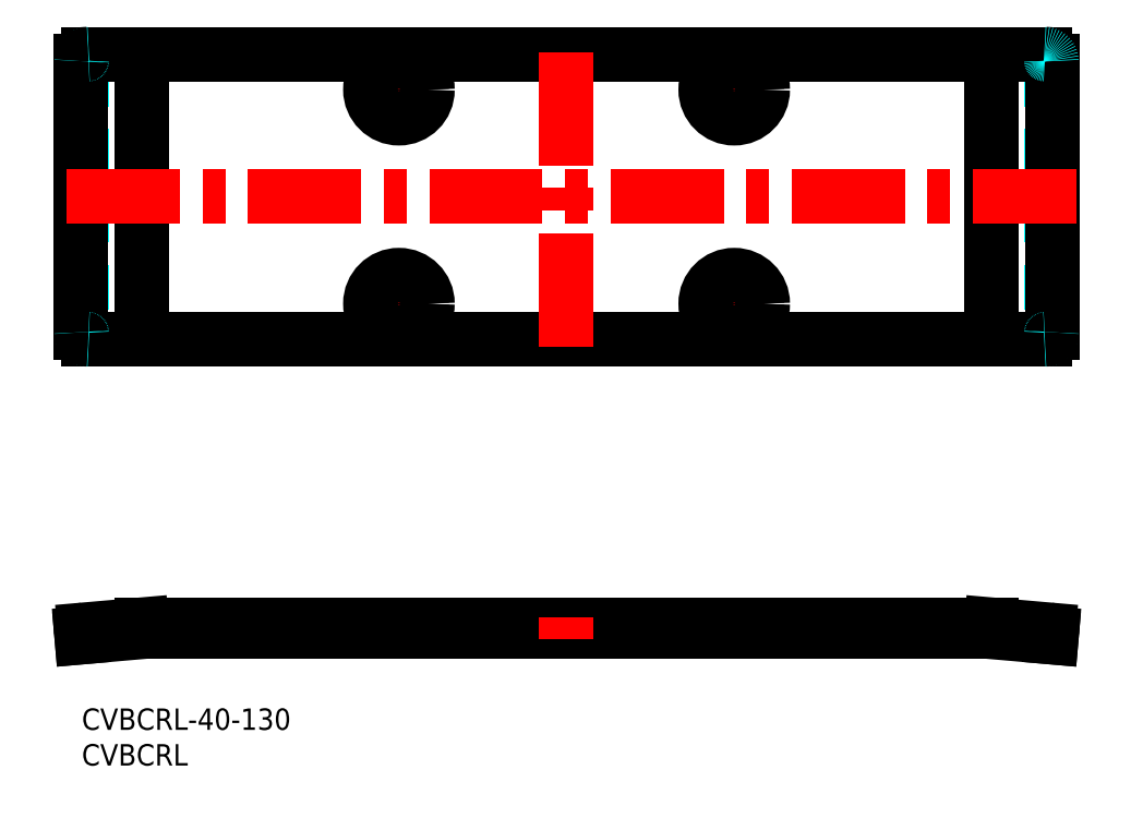
<metadata>
{"format":"dxf","ext":"dxf","renderer":"ezdxf+matplotlib","layout":"modelspace","background":"white","min_lineweight":24,"dpi":150}
</metadata>
<code>
0
SECTION
2
ENTITIES
0
LINE
8
MSM_DASHED
10
-1.137e-13
20
90.74
30
0
11
-1.137e-13
21
52.74
31
0
0
LINE
8
MSM_DASHED
10
8.468
20
91.74
30
0
11
8.468
21
51.74
31
0
0
LINE
8
MSM_DASHED
10
127.5
20
91.74
30
0
11
127.5
21
51.74
31
0
0
LINE
8
MSM_DASHED
10
135.9
20
90.74
30
0
11
135.9
21
52.74
31
0
0
LINE
8
MSM_CENTER
10
44.47
20
82.54
30
0
11
44.47
21
90.94
31
0
0
LINE
8
MSM_CENTER
10
48.67
20
86.74
30
0
11
40.27
21
86.74
31
0
0
LINE
8
MSM_CENTER
10
91.47
20
82.54
30
0
11
91.47
21
90.94
31
0
0
LINE
8
MSM_CENTER
10
95.67
20
86.74
30
0
11
87.27
21
86.74
31
0
0
LINE
8
MSM_CENTER
10
44.47
20
52.54
30
0
11
44.47
21
60.94
31
0
0
LINE
8
MSM_CENTER
10
48.67
20
56.74
30
0
11
40.27
21
56.74
31
0
0
LINE
8
MSM_CENTER
10
91.47
20
52.54
30
0
11
91.47
21
60.94
31
0
0
LINE
8
MSM_CENTER
10
95.67
20
56.74
30
0
11
87.27
21
56.74
31
0
0
CIRCLE
8
MSM_CONTINUOUS
10
44.47
20
56.74
30
0
40
3.2
0
CIRCLE
8
MSM_CONTINUOUS
10
44.47
20
86.74
30
0
40
3.2
0
CIRCLE
8
MSM_CONTINUOUS
10
91.47
20
56.74
30
0
40
3.2
0
CIRCLE
8
MSM_CONTINUOUS
10
91.47
20
86.74
30
0
40
3.2
0
LINE
8
MSM_CONTINUOUS
10
-0.08716
20
90.74
30
0
11
-0.08716
21
52.74
31
0
0
CIRCLE
8
MSM_CONTINUOUS
10
44.47
20
86.74
30
0
40
4
0
CIRCLE
8
MSM_CONTINUOUS
10
91.47
20
86.74
30
0
40
4
0
CIRCLE
8
MSM_CONTINUOUS
10
44.47
20
56.74
30
0
40
4
0
CIRCLE
8
MSM_CONTINUOUS
10
91.47
20
56.74
30
0
40
4
0
LINE
8
MSM_CONTINUOUS
10
8.424
20
91.74
30
0
11
8.424
21
51.74
31
0
0
LINE
8
MSM_CONTINUOUS
10
136
20
90.74
30
0
11
136
21
52.74
31
0
0
LINE
8
MSM_CONTINUOUS
10
0.9128
20
91.74
30
0
11
135
21
91.74
31
0
0
LINE
8
MSM_CONTINUOUS
10
127.5
20
91.74
30
0
11
127.5
21
51.74
31
0
0
LINE
8
MSM_CONTINUOUS
10
0.9128
20
51.74
30
0
11
135
21
51.74
31
0
0
LINE
8
MSM_DASHED
10
47.67
20
10.74
30
0
11
48.47
21
11.54
31
0
0
LINE
8
MSM_DASHED
10
40.47
20
11.54
30
0
11
41.27
21
10.74
31
0
0
LINE
8
MSM_DASHED
10
40.47
20
11.74
30
0
11
40.47
21
11.54
31
0
0
LINE
8
MSM_DASHED
10
48.47
20
11.54
30
0
11
48.47
21
11.74
31
0
0
LINE
8
MSM_DASHED
10
48.47
20
11.54
30
0
11
40.47
21
11.54
31
0
0
LINE
8
MSM_DASHED
10
87.47
20
11.74
30
0
11
87.47
21
11.54
31
0
0
LINE
8
MSM_DASHED
10
95.47
20
11.54
30
0
11
95.47
21
11.74
31
0
0
LINE
8
MSM_DASHED
10
94.67
20
10.74
30
0
11
95.47
21
11.54
31
0
0
LINE
8
MSM_DASHED
10
87.47
20
11.54
30
0
11
88.27
21
10.74
31
0
0
LINE
8
MSM_DASHED
10
95.47
20
11.54
30
0
11
87.47
21
11.54
31
0
0
LINE
8
MSM_CENTER
10
91.47
20
12.69
30
0
11
91.47
21
9.733
31
0
0
LINE
8
MSM_CENTER
10
44.47
20
12.92
30
0
11
44.47
21
9.706
31
0
0
LINE
8
MSM_CONTINUOUS
10
0
20
10
30
0
11
8.468
21
10.74
31
0
0
LINE
8
MSM_CONTINUOUS
10
0.4109
20
11.04
30
0
11
8.424
21
11.74
31
0
0
LINE
8
MSM_CONTINUOUS
10
0
20
10
30
0
11
-0.04358
21
10.5
31
0
0
LINE
8
MSM_CONTINUOUS
10
127.5
20
11.74
30
0
11
135.5
21
11.04
31
0
0
LINE
8
MSM_CONTINUOUS
10
127.5
20
10.74
30
0
11
135.9
21
10
31
0
0
LINE
8
MSM_CONTINUOUS
10
135.9
20
10
30
0
11
136
21
10.5
31
0
0
LINE
8
MSM_CONTINUOUS
10
127.5
20
10.74
30
0
11
8.468
21
10.74
31
0
0
LINE
8
MSM_CONTINUOUS
10
8.424
20
11.74
30
0
11
127.5
21
11.74
31
0
0
LINE
8
MSM_CENTER
10
-2.087
20
71.74
30
0
11
139.4
21
71.74
31
0
0
LINE
8
MSM_CENTER
10
67.97
20
50.74
30
0
11
67.97
21
92.74
31
0
0
LINE
8
MSM_CENTER
10
67.97
20
9.741
30
0
11
67.97
21
12.74
31
0
0
ARC
8
MSM_CONTINUOUS
10
0.4545
20
10.54
30
0
40
0.5
50
95
51
185
0
ARC
8
MSM_CONTINUOUS
10
135.5
20
10.54
30
0
40
0.5
50
355
51
85
0
TEXT
8
MSM_PART_NUMBER
10
0
20
-8
30
0
40
3
1
CVBCRL
0
TEXT
8
MSM_PART_NUMBER
10
0
20
-3
30
0
40
3
1
CVBCRL-40-130
0
ARC
8
MSM_CONTINUOUS
10
135
20
90.74
30
0
40
1
50
0
51
90
0
ARC
8
MSM_DASHED
10
134.9
20
90.74
30
0
40
1
50
0
51
90
0
ARC
8
MSM_DASHED
10
134.9
20
52.74
30
0
40
1
50
270
51
0
0
ARC
8
MSM_CONTINUOUS
10
135
20
52.74
30
0
40
1
50
270
51
0
0
ARC
8
MSM_DASHED
10
1
20
90.74
30
0
40
1
50
90
51
180
0
ARC
8
MSM_CONTINUOUS
10
0.9128
20
90.74
30
0
40
1
50
90
51
180
0
ARC
8
MSM_DASHED
10
1
20
52.74
30
0
40
1
50
180
51
270
0
ARC
8
MSM_CONTINUOUS
10
0.9128
20
52.74
30
0
40
1
50
180
51
270
0
VIEWPORT
8
0
10
143.5
20
98.2
30
0
40
384.6
41
222.2
68
     1
69
     1
0
VIEWPORT
8
MSM_DIMENSION
10
143.4
20
98.18
30
0
40
229.5
41
157.1
68
     2
69
     2
0
ENDSEC
0
EOF

</code>
